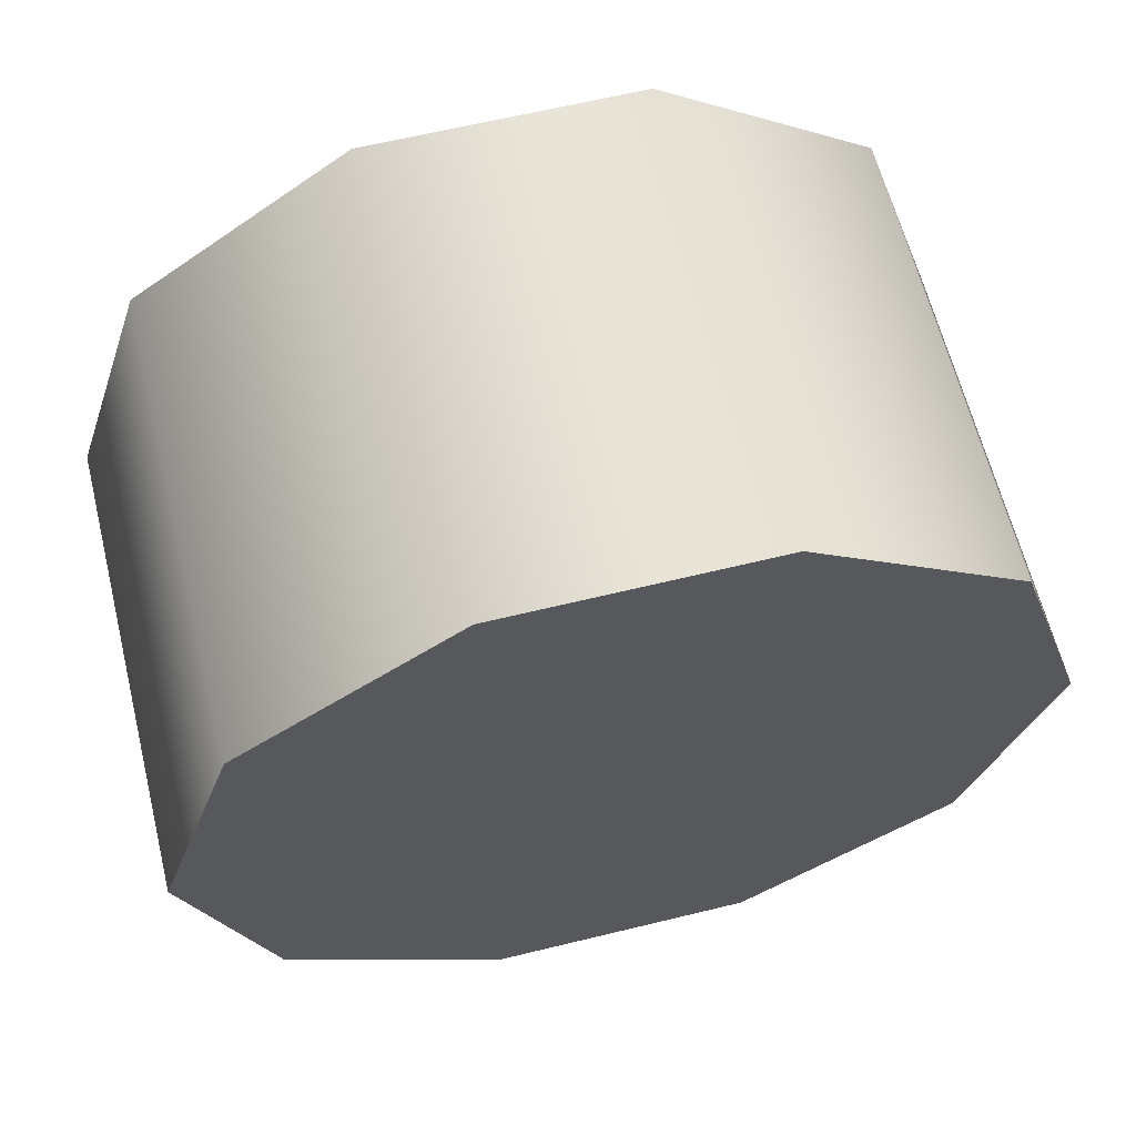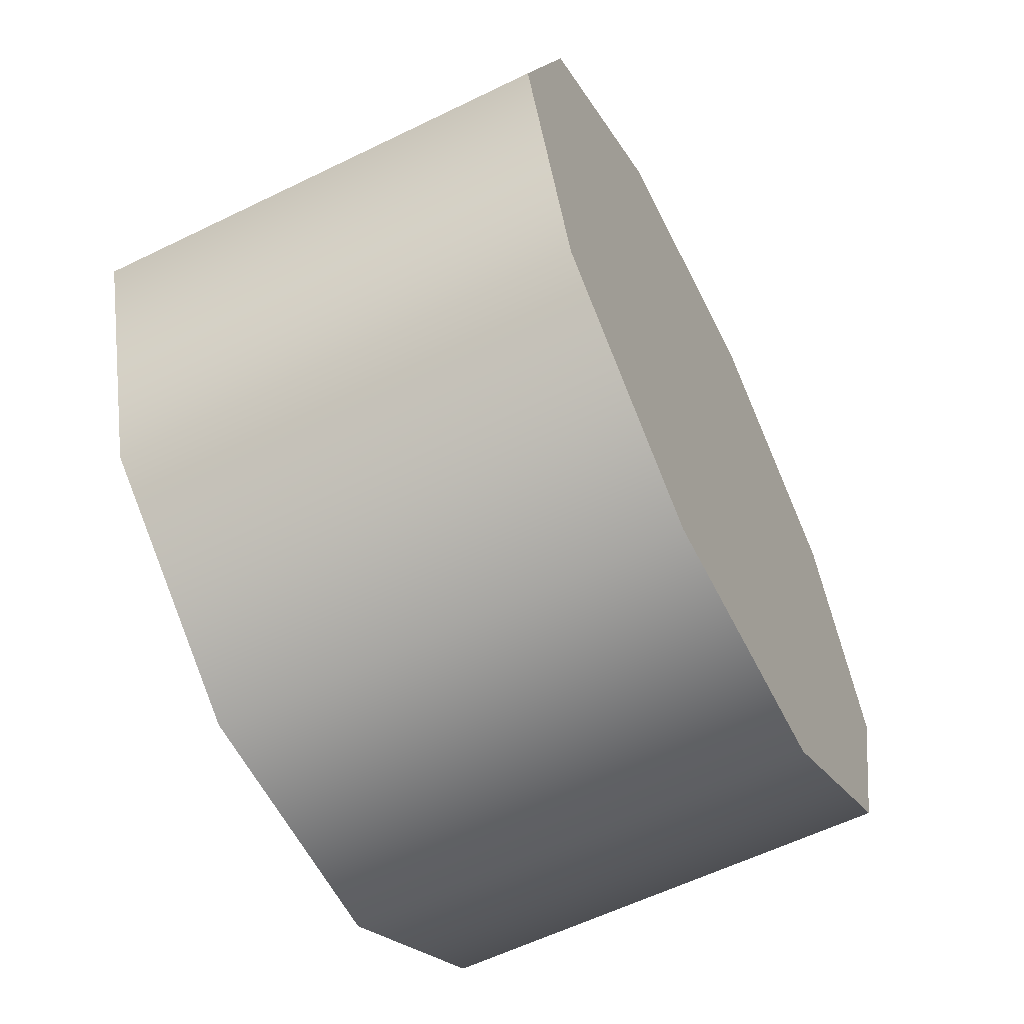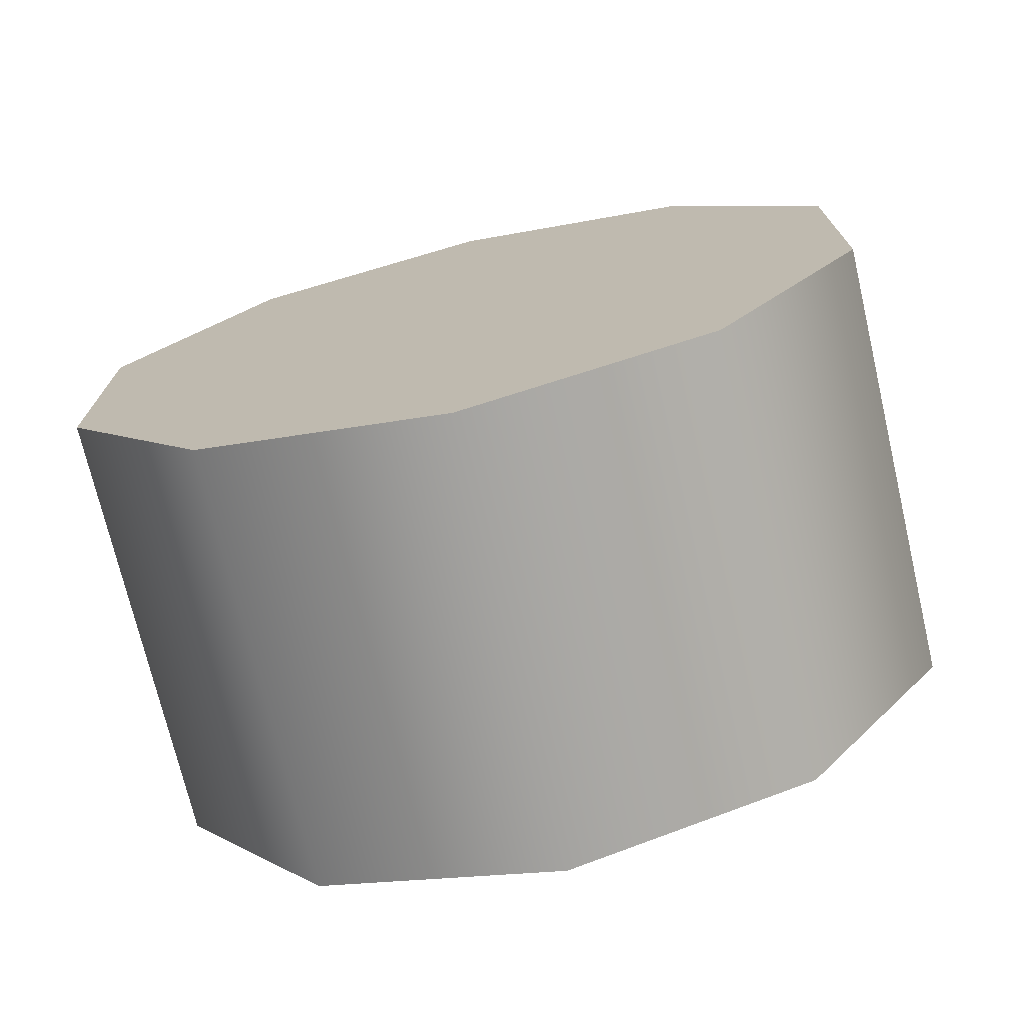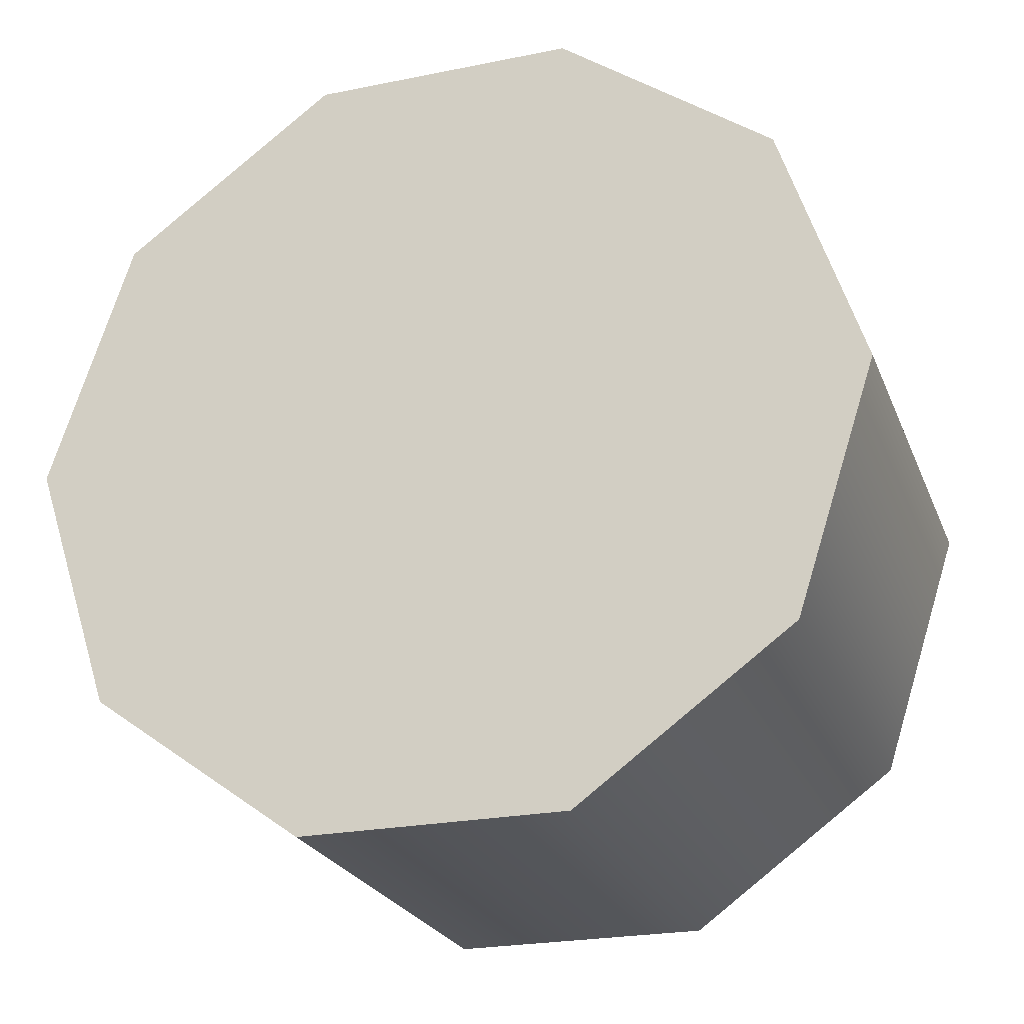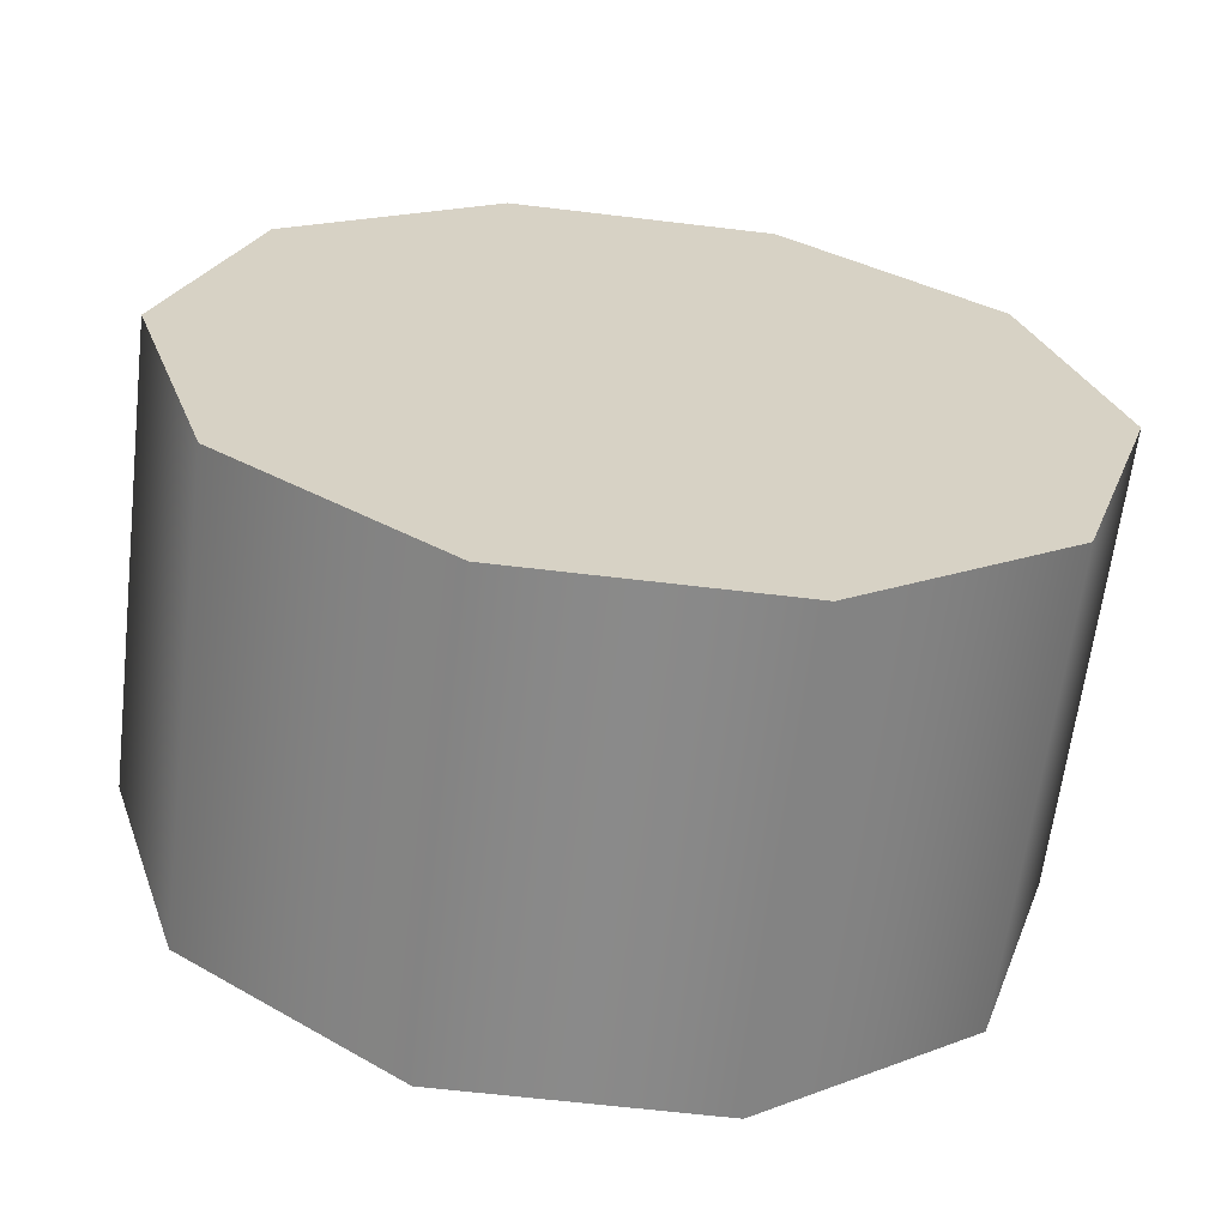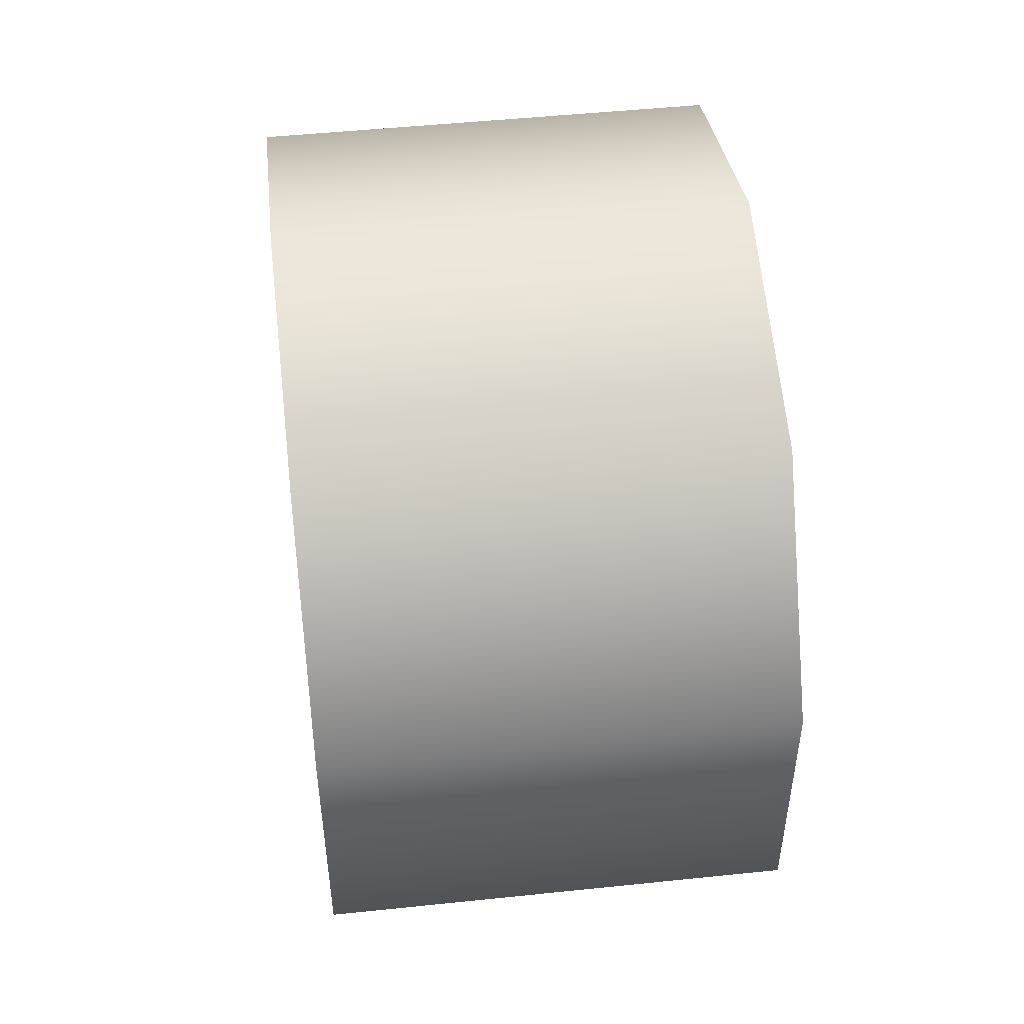
<metadata>
{"format":"obj","ext":"obj","renderer":"f3d","projection":"perspective","resolution":1024,"background":"white","views":[{"elev":63.0,"azim":76.1,"up":"+Z"},{"elev":-59.6,"azim":-153.4,"up":"+Z"},{"elev":-72.8,"azim":-76.8,"up":"+Y"},{"elev":-24.1,"azim":-71.5,"up":"+Z"},{"elev":-63.4,"azim":-96.9,"up":"+Z"},{"elev":49.3,"azim":173.4,"up":"+Y"}]}
</metadata>
<code>
v 1.217 -0.03876 0.4051
v 1.59 -0.03876 0.4051
v 1.217 0.02717 0.608
v 1.59 0.02717 0.608
v 1.217 0.1998 0.7334
v 1.59 0.1998 0.7334
v 1.217 0.4131 0.7334
v 1.59 0.4131 0.7334
v 1.217 0.5857 0.608
v 1.59 0.5857 0.608
v 1.217 0.6516 0.4051
v 1.59 0.6516 0.4051
v 1.217 0.5857 0.2022
v 1.59 0.5857 0.2022
v 1.217 0.4131 0.07677
v 1.59 0.4131 0.07677
v 1.217 0.1998 0.07677
v 1.59 0.1998 0.07677
v 1.217 0.02717 0.2022
v 1.59 0.02717 0.2022
v 1.217 0.02717 0.2022
v 1.217 -0.03876 0.4051
v 1.217 0.1998 0.07677
v 1.217 0.02717 0.608
v 1.217 0.1998 0.7334
v 1.217 0.4131 0.7334
v 1.217 0.5857 0.608
v 1.217 0.6516 0.4051
v 1.217 0.5857 0.2022
v 1.217 0.4131 0.07677
v 1.59 0.02717 0.2022
v 1.59 0.1998 0.07677
v 1.59 0.4131 0.07677
v 1.59 0.5857 0.2022
v 1.59 0.6516 0.4051
v 1.59 0.5857 0.608
v 1.59 0.4131 0.7334
v 1.59 0.1998 0.7334
v 1.59 0.02717 0.608
v 1.59 -0.03876 0.4051
v 1.217 0.1998 0.7334
v 1.59 0.1998 0.7334
v 1.217 0.4131 0.07677
v 1.59 0.4131 0.07677
g group_32879304_140627934864320
f 1 2 3
f 3 2 4
f 3 4 5
f 5 4 6
f 41 42 7
f 7 42 8
f 7 8 9
f 9 8 10
f 9 10 11
f 11 10 12
f 11 12 13
f 13 12 14
f 13 14 15
f 15 14 16
f 43 44 17
f 17 44 18
f 17 18 19
f 19 18 20
f 19 20 1
f 1 20 2
f 21 22 23
f 22 24 23
f 24 25 23
f 25 26 23
f 26 27 23
f 27 28 23
f 28 29 23
f 29 30 23
f 31 32 33
f 33 34 35
f 35 36 37
f 37 38 39
f 35 37 39
f 33 35 39
f 31 33 39
f 40 31 39

</code>
